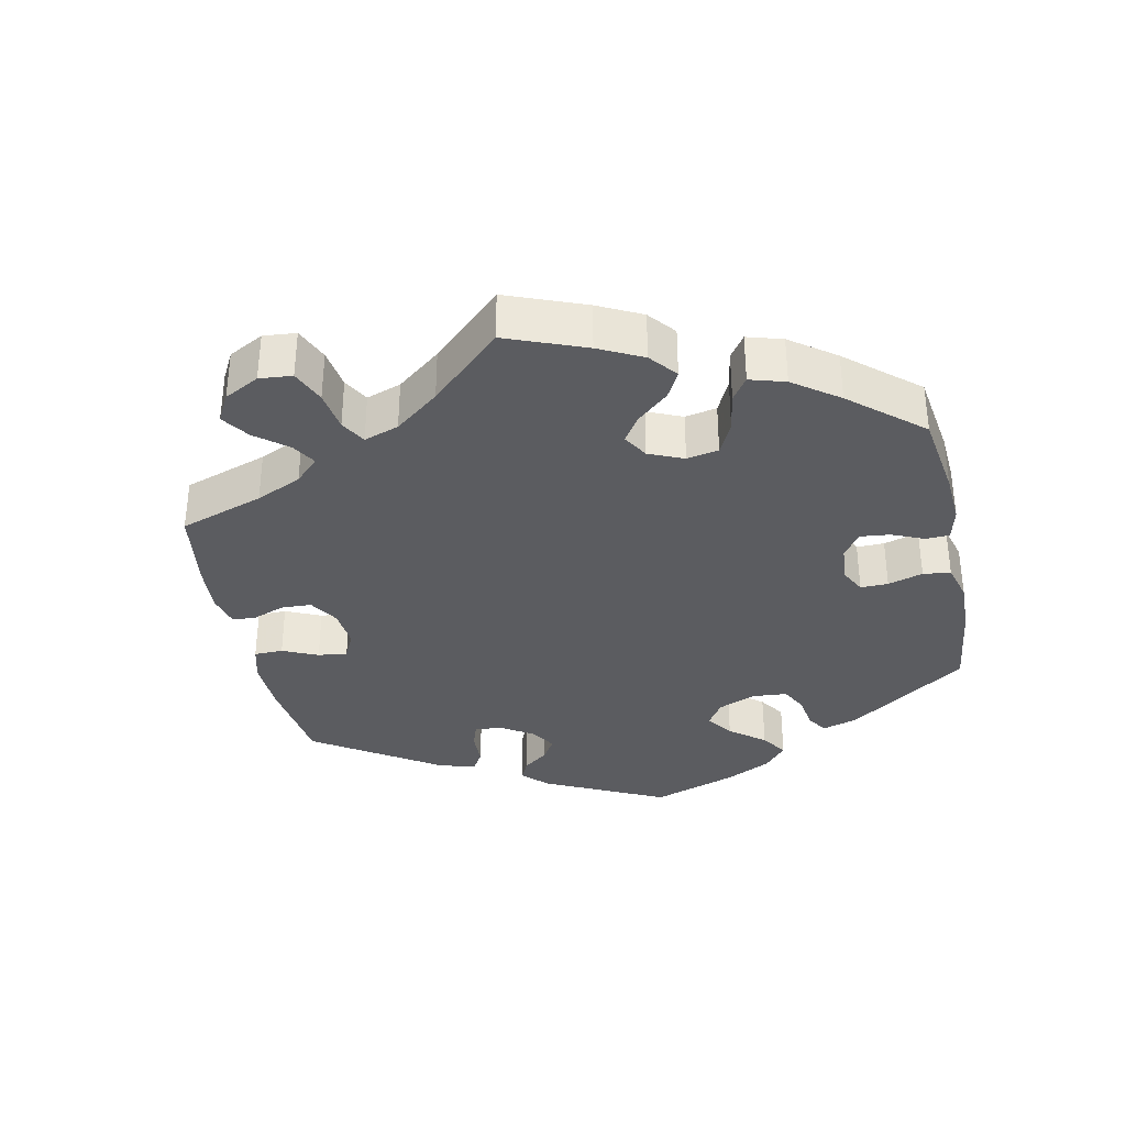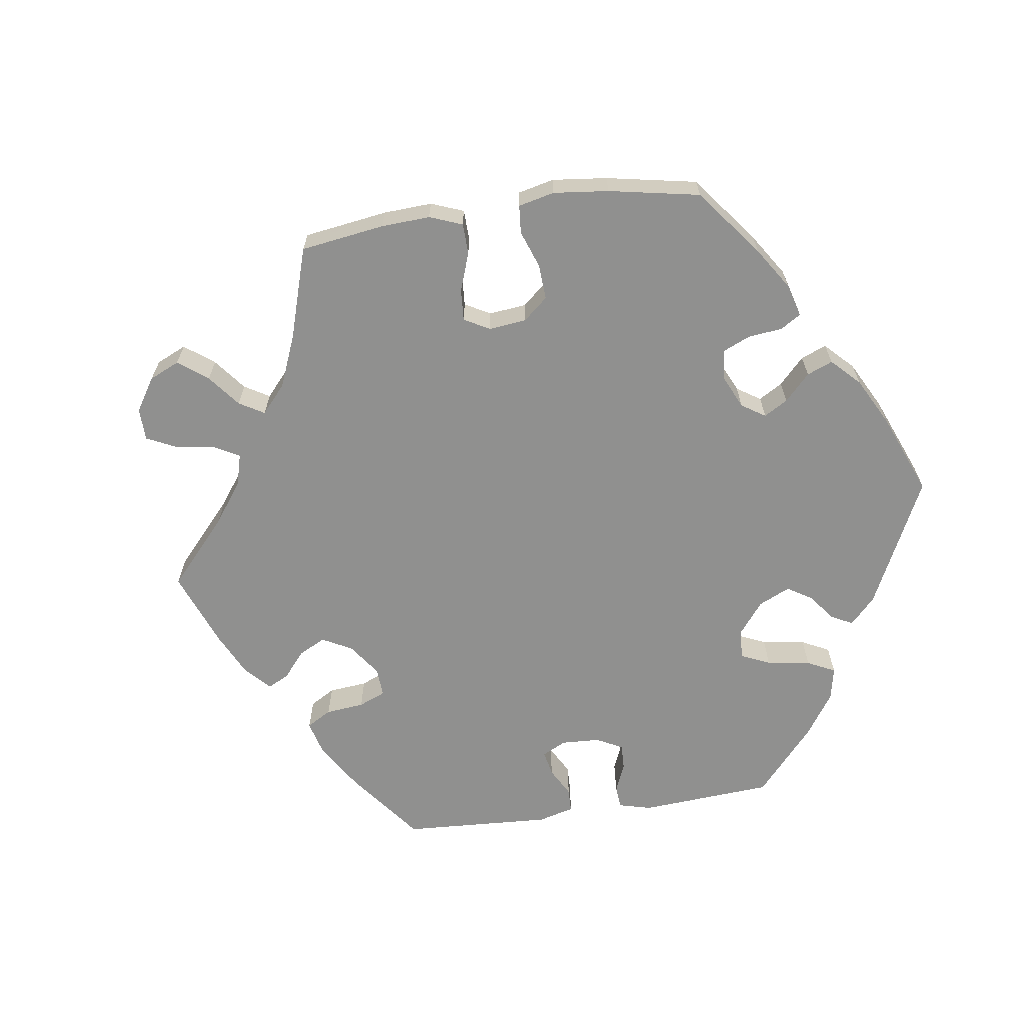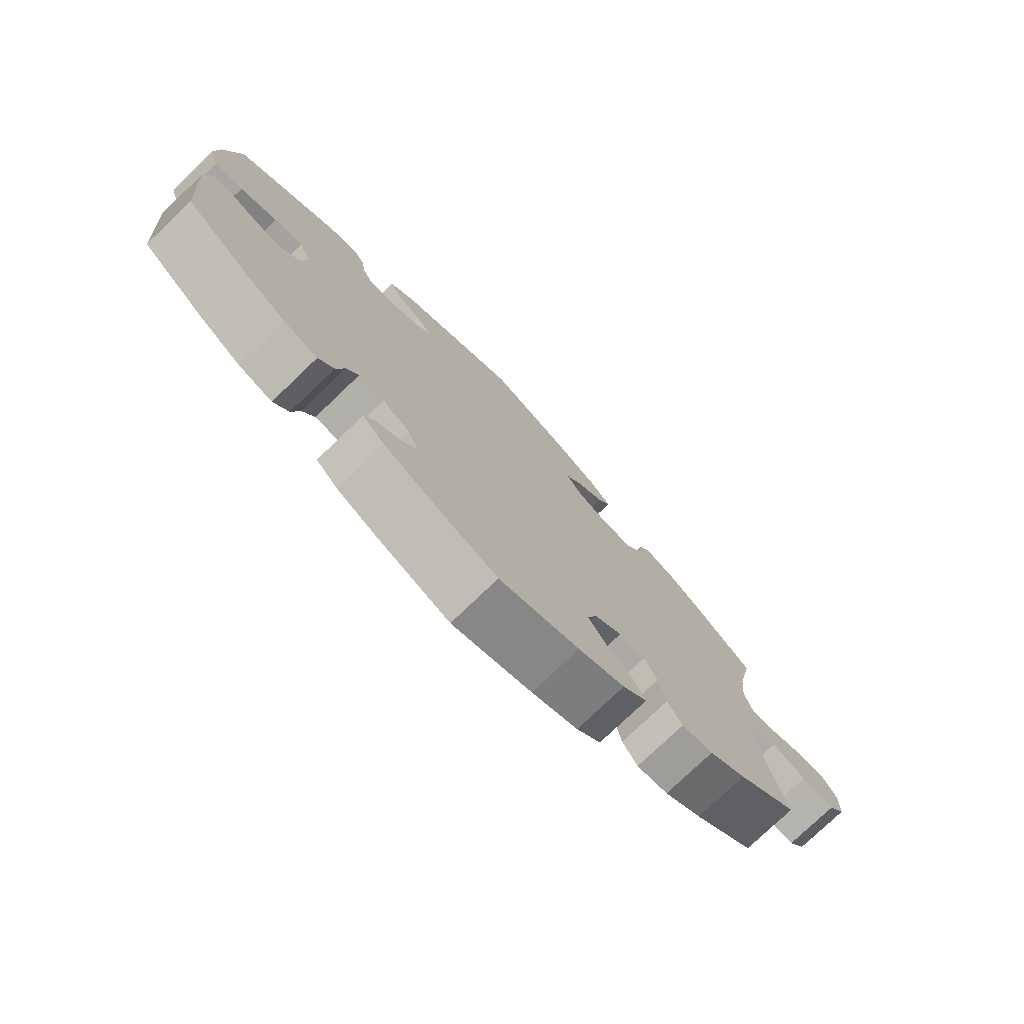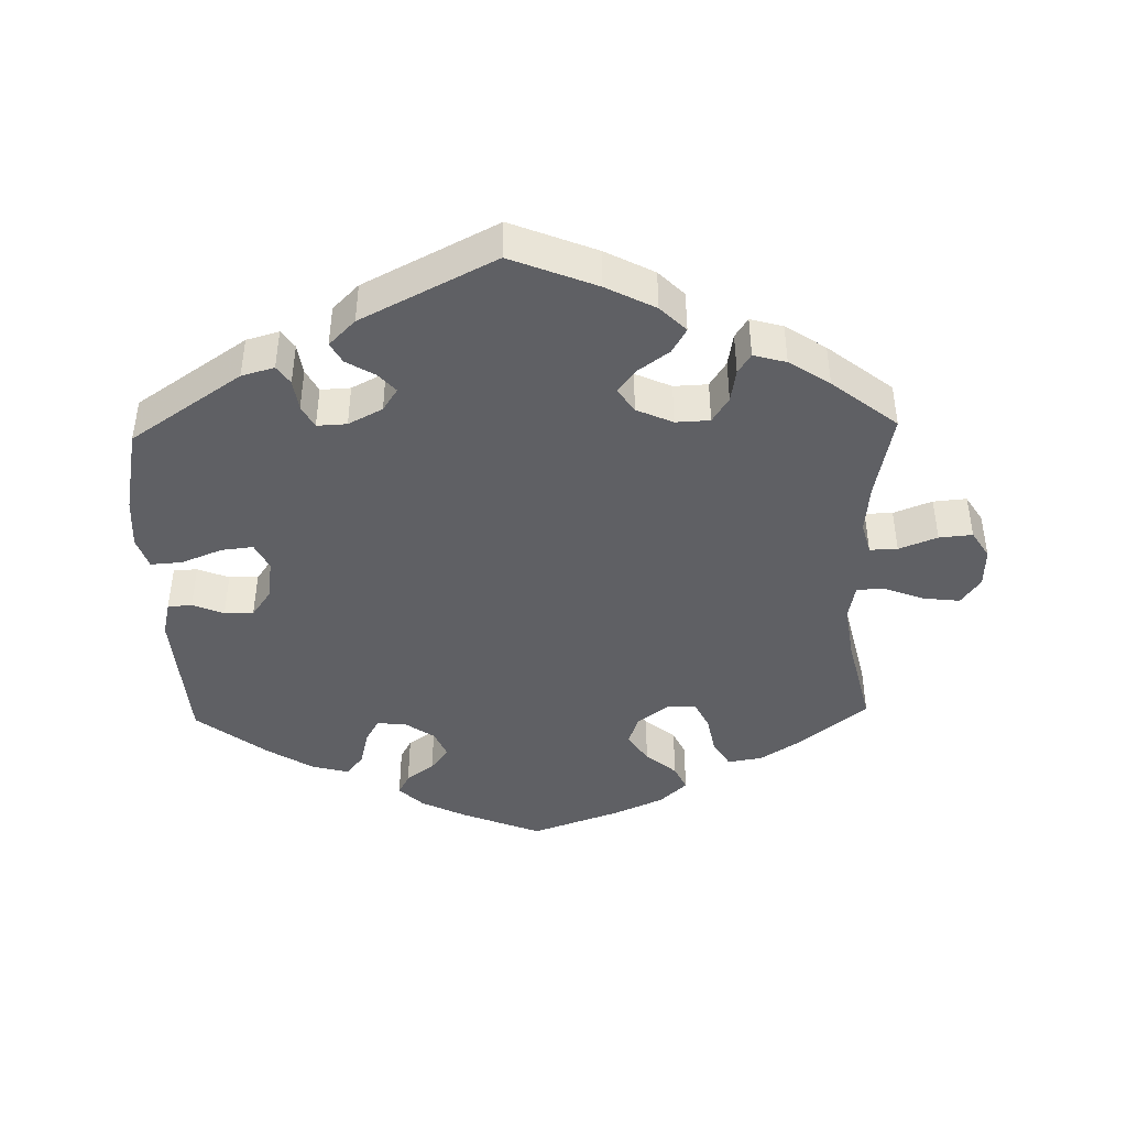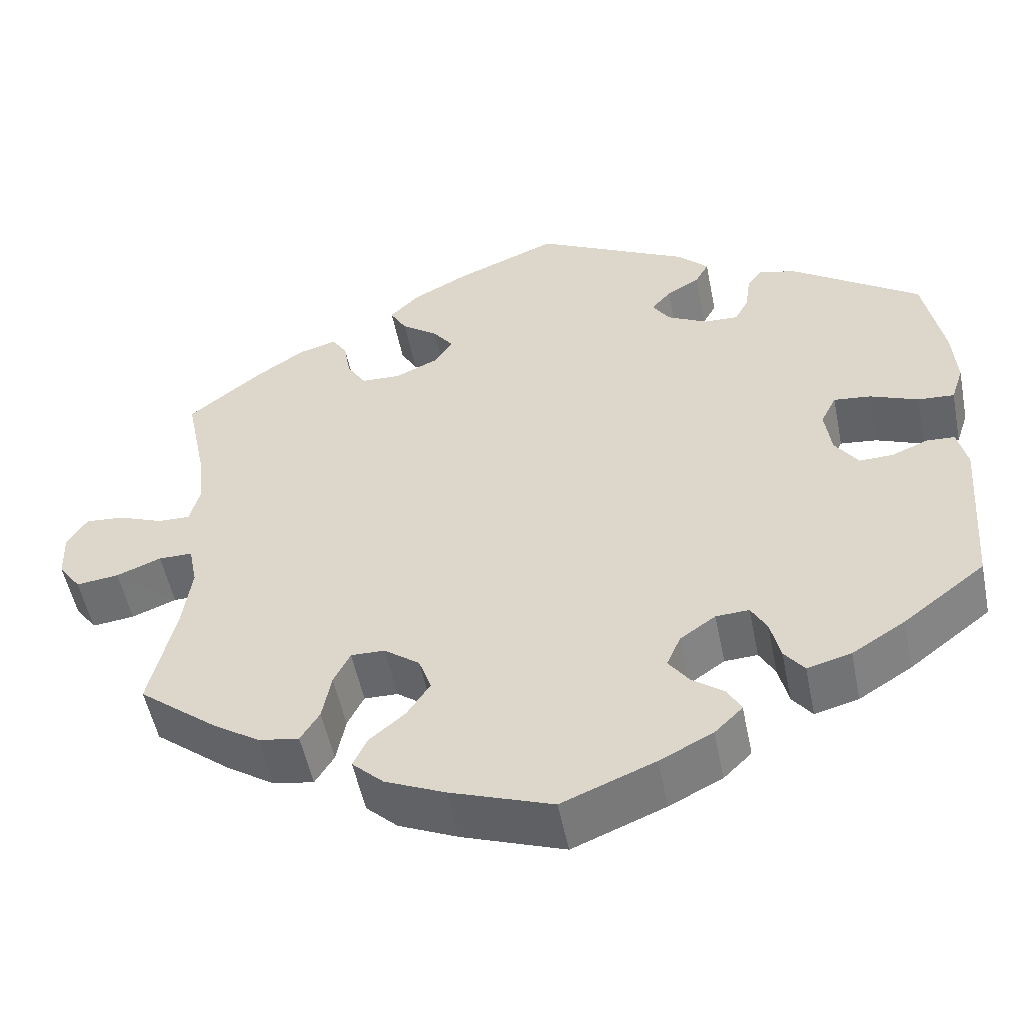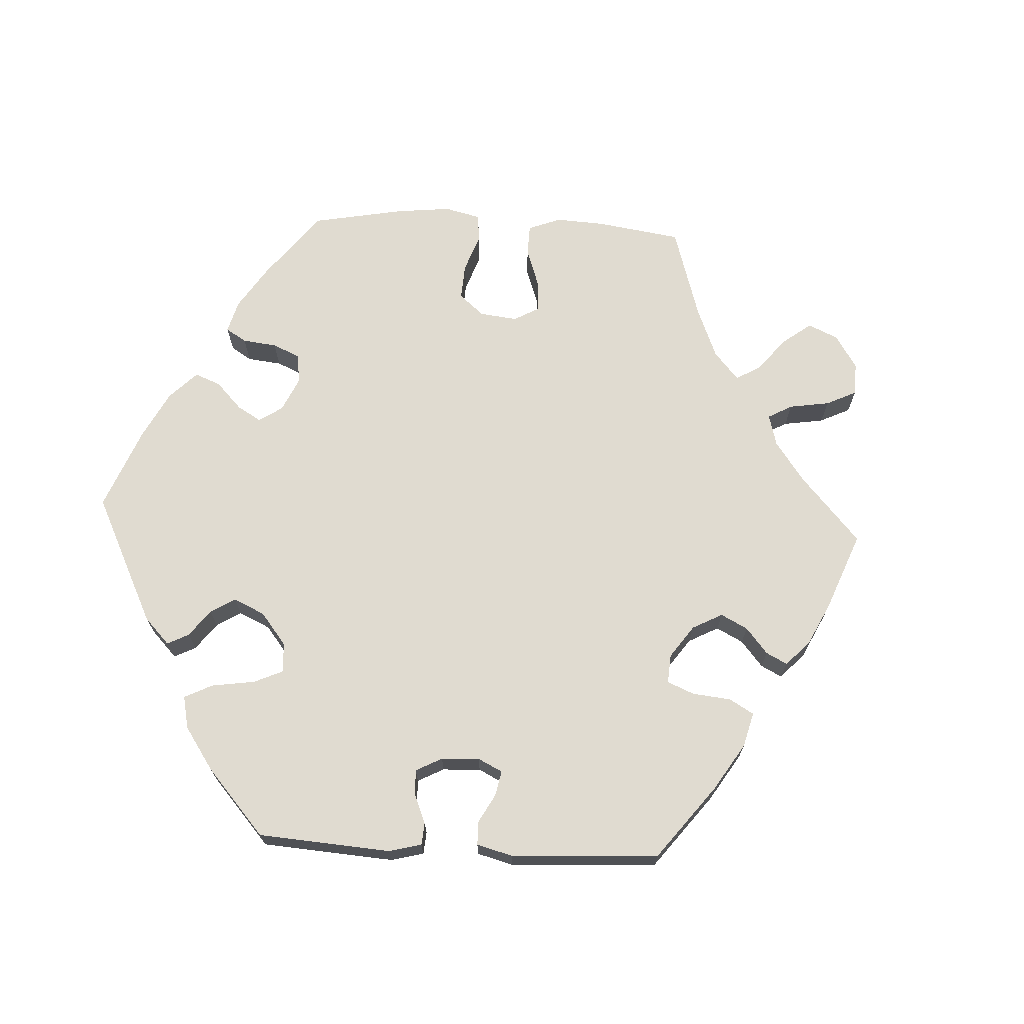
<metadata>
{"format":"obj","ext":"obj","renderer":"f3d","projection":"perspective","resolution":1024,"background":"white","views":[{"elev":-35.3,"azim":132.0,"up":"+Y"},{"elev":-65.6,"azim":158.0,"up":"+Y"},{"elev":-76.7,"azim":-46.2,"up":"+Z"},{"elev":-43.5,"azim":1.5,"up":"+Y"},{"elev":-52.5,"azim":-168.7,"up":"+Z"},{"elev":69.9,"azim":-27.1,"up":"+Y"}]}
</metadata>
<code>
v 0.12 0.07 0.529
v 0.189 0.07 0.493
v 0.225 0.07 0.457
v 0.205 0.07 0.422
v 0.161 0.07 0.39
v 0.136 0.07 0.357
v 0.159 0.07 0.323
v 0.21 0.07 0.3
v 0.258 0.07 0.302
v 0.281 0.07 0.338
v 0.289 0.07 0.385
v 0.307 0.07 0.413
v 0.353 0.07 0.4
v 0.41 0.07 0.362
v 0.501 0.07 0.29
v 0.476 0.07 0.168
v 0.469 0.07 0.098
v 0.481 0.07 0.053
v 0.52 0.07 0.054
v 0.574 0.07 0.075
v 0.621 0.07 0.079
v 0.645 0.07 0.04
v 0.643 0.07 -0.016
v 0.616 0.07 -0.054
v 0.564 0.07 -0.048
v 0.51 0.07 -0.027
v 0.469 0.07 -0.027
v 0.459 0.07 -0.078
v 0.47 0.07 -0.156
v 0.501 0.07 -0.289
v 0.407 0.07 -0.364
v 0.349 0.07 -0.402
v 0.3 0.07 -0.41
v 0.277 0.07 -0.373
v 0.266 0.07 -0.316
v 0.246 0.07 -0.276
v 0.205 0.07 -0.277
v 0.162 0.07 -0.309
v 0.147 0.07 -0.352
v 0.175 0.07 -0.394
v 0.218 0.07 -0.43
v 0.235 0.07 -0.466
v 0.197 0.07 -0.502
v 0.125 0.07 -0.534
v 0.001 0.07 -0.578
v -0.111 0.07 -0.533
v -0.175 0.07 -0.501
v -0.209 0.07 -0.468
v -0.193 0.07 -0.438
v -0.154 0.07 -0.409
v -0.129 0.07 -0.375
v -0.146 0.07 -0.336
v -0.189 0.07 -0.306
v -0.229 0.07 -0.304
v -0.248 0.07 -0.338
v -0.26 0.07 -0.388
v -0.284 0.07 -0.419
v -0.337 0.07 -0.405
v -0.401 0.07 -0.365
v -0.5 0.07 -0.289
v -0.515 0.07 -0.087
v -0.503 0.07 -0.037
v -0.469 0.07 -0.035
v -0.425 0.07 -0.053
v -0.384 0.07 -0.054
v -0.356 0.07 -0.014
v -0.348 0.07 0.043
v -0.367 0.07 0.081
v -0.412 0.07 0.076
v -0.47 0.07 0.053
v -0.514 0.07 0.05
v -0.529 0.07 0.095
v -0.524 0.07 0.167
v -0.5 0.07 0.289
v -0.344 0.07 0.395
v -0.298 0.07 0.408
v -0.28 0.07 0.382
v -0.274 0.07 0.338
v -0.257 0.07 0.306
v -0.215 0.07 0.308
v -0.167 0.07 0.333
v -0.146 0.07 0.365
v -0.17 0.07 0.392
v -0.21 0.07 0.416
v -0.226 0.07 0.445
v -0.189 0.07 0.482
v -0.001 0.07 0.578
v 0.12 0 0.529
v 0.189 0 0.493
v 0.225 0 0.457
v 0.205 0 0.422
v 0.161 0 0.39
v 0.136 0 0.357
v 0.159 0 0.323
v 0.21 0 0.3
v 0.258 0 0.302
v 0.281 0 0.338
v 0.289 0 0.385
v 0.307 0 0.413
v 0.353 0 0.4
v 0.41 0 0.362
v 0.501 0 0.29
v 0.476 0 0.168
v 0.469 0 0.098
v 0.481 0 0.053
v 0.52 0 0.054
v 0.574 0 0.075
v 0.621 0 0.079
v 0.645 0 0.04
v 0.643 0 -0.016
v 0.616 0 -0.054
v 0.564 0 -0.048
v 0.51 0 -0.027
v 0.469 0 -0.027
v 0.459 0 -0.078
v 0.47 0 -0.156
v 0.501 0 -0.289
v 0.407 0 -0.364
v 0.349 0 -0.402
v 0.3 0 -0.41
v 0.277 0 -0.373
v 0.266 0 -0.316
v 0.246 0 -0.276
v 0.205 0 -0.277
v 0.162 0 -0.309
v 0.147 0 -0.352
v 0.175 0 -0.394
v 0.218 0 -0.43
v 0.235 0 -0.466
v 0.197 0 -0.502
v 0.125 0 -0.534
v 0.001 0 -0.578
v -0.111 0 -0.533
v -0.175 0 -0.501
v -0.209 0 -0.468
v -0.193 0 -0.438
v -0.154 0 -0.409
v -0.129 0 -0.375
v -0.146 0 -0.336
v -0.189 0 -0.306
v -0.229 0 -0.304
v -0.248 0 -0.338
v -0.26 0 -0.388
v -0.284 0 -0.419
v -0.337 0 -0.405
v -0.401 0 -0.365
v -0.5 0 -0.289
v -0.515 0 -0.087
v -0.503 0 -0.037
v -0.469 0 -0.035
v -0.425 0 -0.053
v -0.384 0 -0.054
v -0.356 0 -0.014
v -0.348 0 0.043
v -0.367 0 0.081
v -0.412 0 0.076
v -0.47 0 0.053
v -0.514 0 0.05
v -0.529 0 0.095
v -0.524 0 0.167
v -0.5 0 0.289
v -0.344 0 0.395
v -0.298 0 0.408
v -0.28 0 0.382
v -0.274 0 0.338
v -0.257 0 0.306
v -0.215 0 0.308
v -0.167 0 0.333
v -0.146 0 0.365
v -0.17 0 0.392
v -0.21 0 0.416
v -0.226 0 0.445
v -0.189 0 0.482
v -0.001 0 0.578
f 83 84 85 86
f 82 83 86 87
f 81 82 87 1
f 75 76 77 78
f 75 78 79
f 74 75 79
f 73 74 79 80
f 69 70 71 72
f 68 69 72 73
f 61 62 63 64
f 61 64 65
f 60 61 65
f 59 60 65 66
f 55 56 57 58
f 54 55 58 59
f 47 48 49 50
f 47 50 51
f 46 47 51
f 45 46 51
f 44 45 51 52
f 40 41 42 43
f 39 40 43 44
f 32 33 34 35
f 32 35 36
f 29 30 31 32
f 28 29 32 36
f 27 28 36 37
f 23 24 25 26
f 23 26 27
f 22 23 27
f 19 20 21 22
f 18 19 22 27
f 17 18 27 37
f 13 14 15 16
f 10 11 12 13
f 9 10 13 16
f 8 9 16 17
f 2 3 4 5
f 81 1 2 5
f 80 81 5 6
f 68 73 80 6
f 54 59 66 67
f 53 54 67
f 52 53 67
f 39 44 52 67
f 38 39 67 68
f 7 8 17 37
f 37 38 68
f 6 7 37 68
f 173 172 171 170
f 174 173 170 169
f 88 174 169 168
f 165 164 163 162
f 166 165 162
f 166 162 161
f 167 166 161 160
f 159 158 157 156
f 160 159 156 155
f 151 150 149 148
f 152 151 148
f 152 148 147
f 153 152 147 146
f 145 144 143 142
f 146 145 142 141
f 137 136 135 134
f 138 137 134
f 138 134 133
f 138 133 132
f 139 138 132 131
f 130 129 128 127
f 131 130 127 126
f 122 121 120 119
f 123 122 119
f 119 118 117 116
f 123 119 116 115
f 124 123 115 114
f 113 112 111 110
f 114 113 110
f 114 110 109
f 109 108 107 106
f 114 109 106 105
f 124 114 105 104
f 103 102 101 100
f 100 99 98 97
f 103 100 97 96
f 104 103 96 95
f 92 91 90 89
f 92 89 88 168
f 93 92 168 167
f 93 167 160 155
f 154 153 146 141
f 154 141 140
f 154 140 139
f 154 139 131 126
f 155 154 126 125
f 124 104 95 94
f 155 125 124
f 155 124 94 93
f 1 88 89 2
f 2 89 90 3
f 3 90 91 4
f 4 91 92 5
f 5 92 93 6
f 6 93 94 7
f 7 94 95 8
f 8 95 96 9
f 9 96 97 10
f 10 97 98 11
f 11 98 99 12
f 12 99 100 13
f 13 100 101 14
f 14 101 102 15
f 15 102 103 16
f 16 103 104 17
f 17 104 105 18
f 18 105 106 19
f 19 106 107 20
f 20 107 108 21
f 21 108 109 22
f 22 109 110 23
f 23 110 111 24
f 24 111 112 25
f 25 112 113 26
f 26 113 114 27
f 27 114 115 28
f 28 115 116 29
f 29 116 117 30
f 30 117 118 31
f 31 118 119 32
f 32 119 120 33
f 33 120 121 34
f 34 121 122 35
f 35 122 123 36
f 36 123 124 37
f 37 124 125 38
f 38 125 126 39
f 39 126 127 40
f 40 127 128 41
f 41 128 129 42
f 42 129 130 43
f 43 130 131 44
f 44 131 132 45
f 45 132 133 46
f 46 133 134 47
f 47 134 135 48
f 48 135 136 49
f 49 136 137 50
f 50 137 138 51
f 51 138 139 52
f 52 139 140 53
f 53 140 141 54
f 54 141 142 55
f 55 142 143 56
f 56 143 144 57
f 57 144 145 58
f 58 145 146 59
f 59 146 147 60
f 60 147 148 61
f 61 148 149 62
f 62 149 150 63
f 63 150 151 64
f 64 151 152 65
f 65 152 153 66
f 66 153 154 67
f 67 154 155 68
f 68 155 156 69
f 69 156 157 70
f 70 157 158 71
f 71 158 159 72
f 72 159 160 73
f 73 160 161 74
f 74 161 162 75
f 75 162 163 76
f 76 163 164 77
f 77 164 165 78
f 78 165 166 79
f 79 166 167 80
f 80 167 168 81
f 81 168 169 82
f 82 169 170 83
f 83 170 171 84
f 84 171 172 85
f 85 172 173 86
f 86 173 174 87
f 87 174 88 1

</code>
